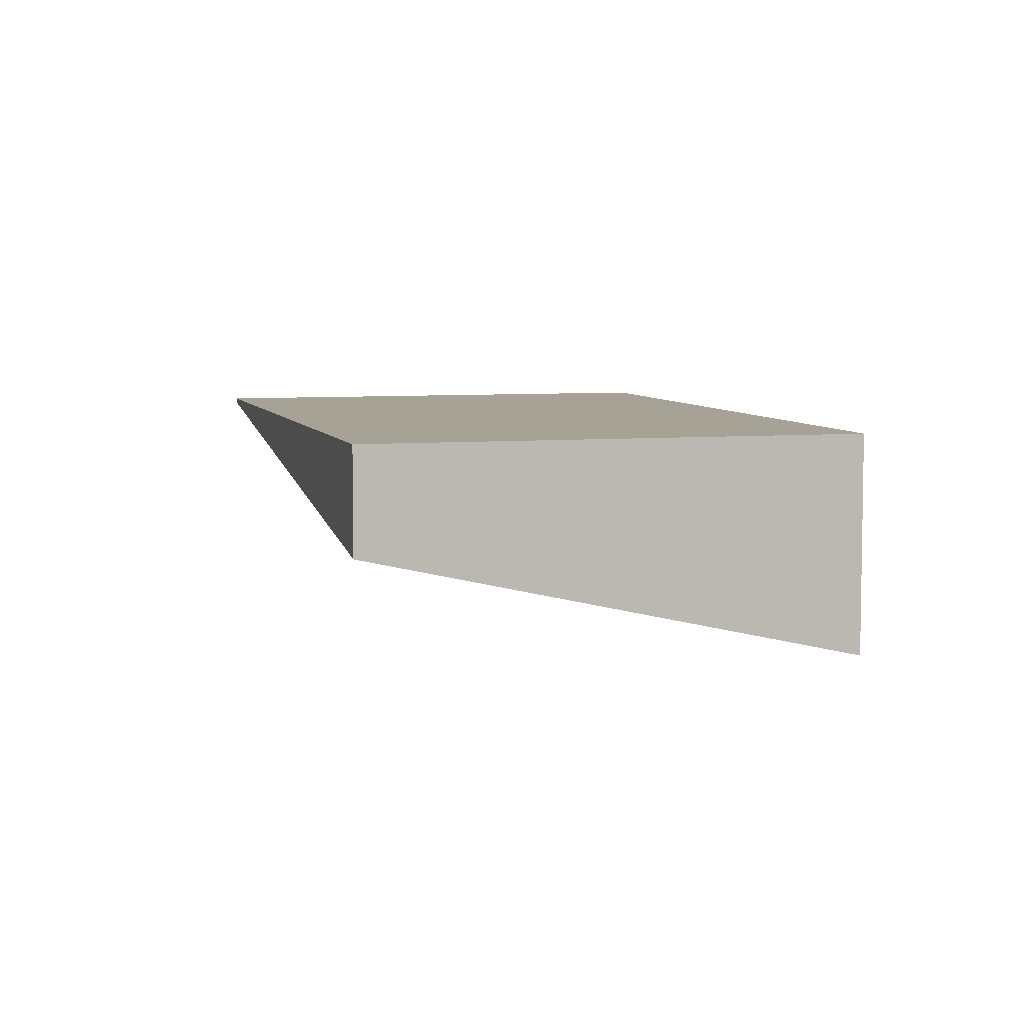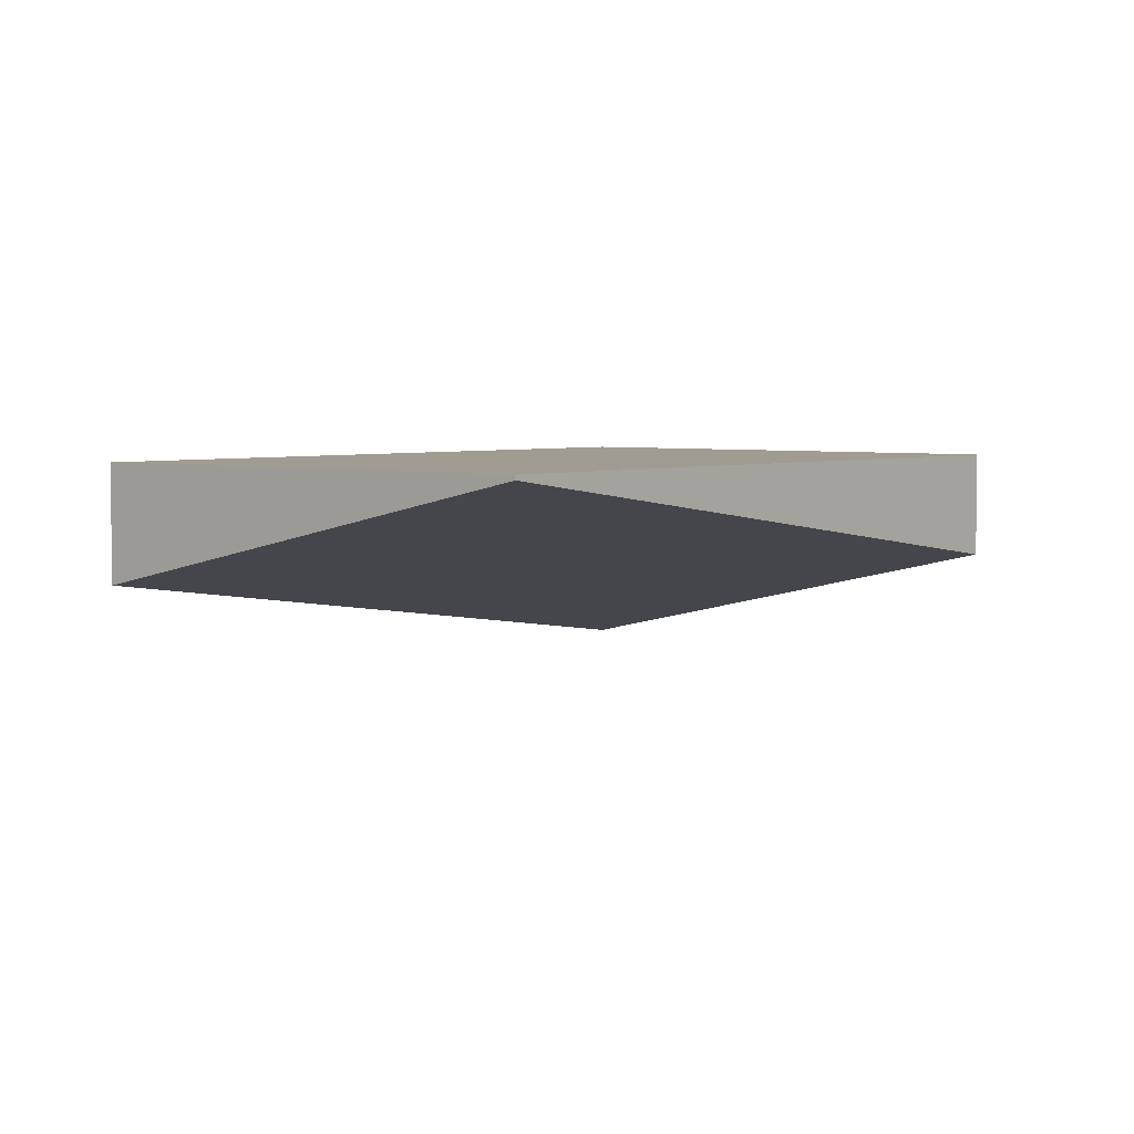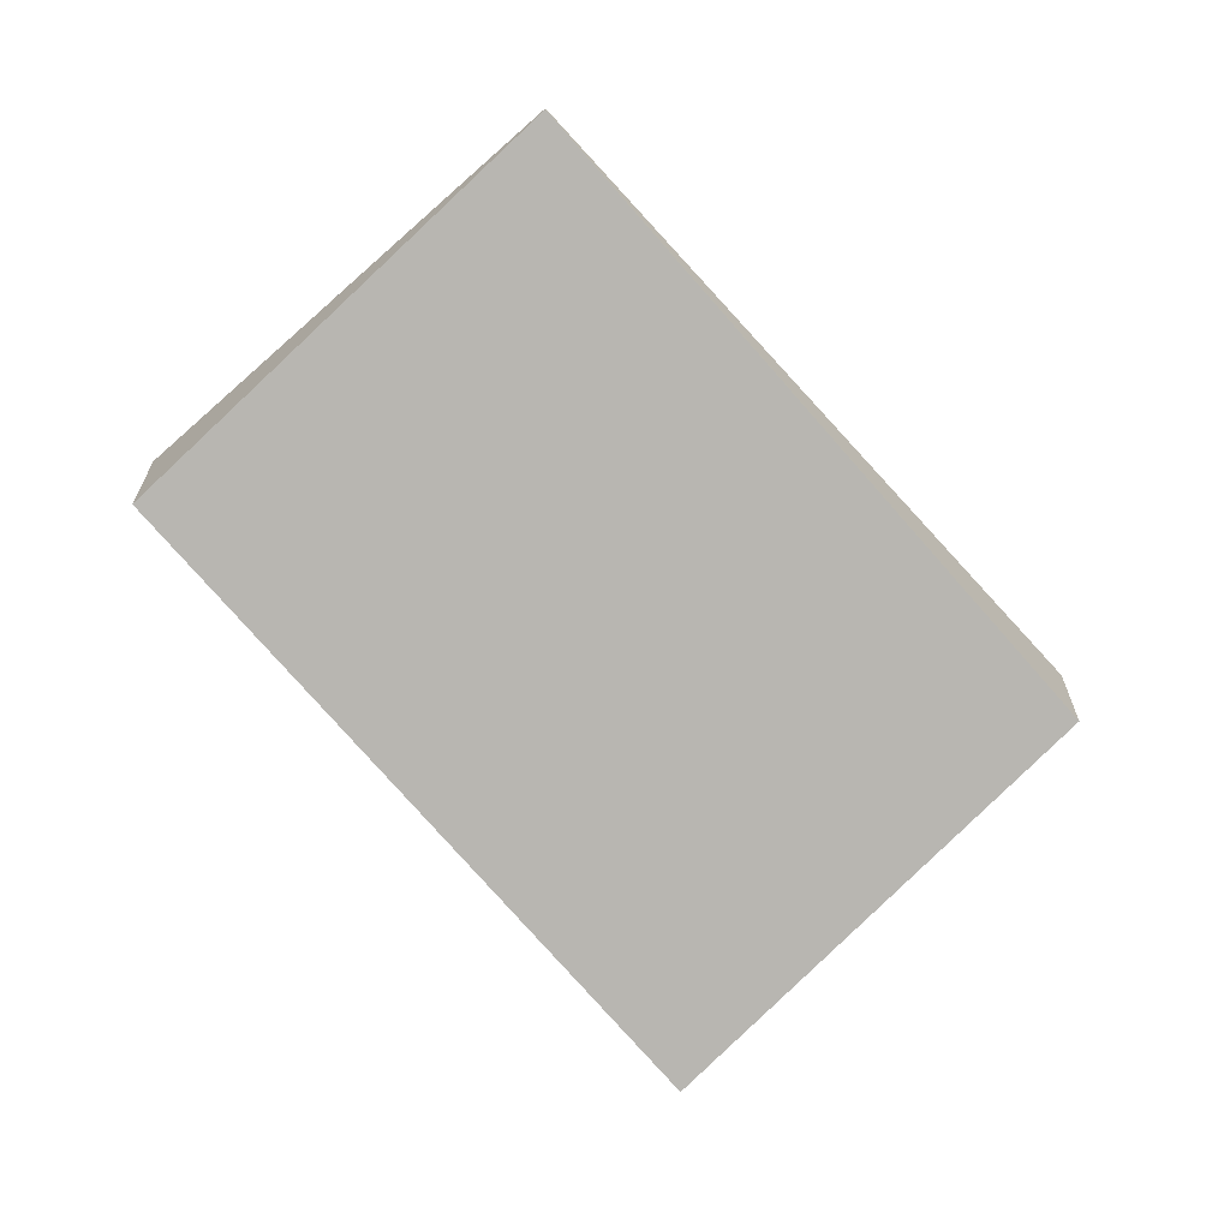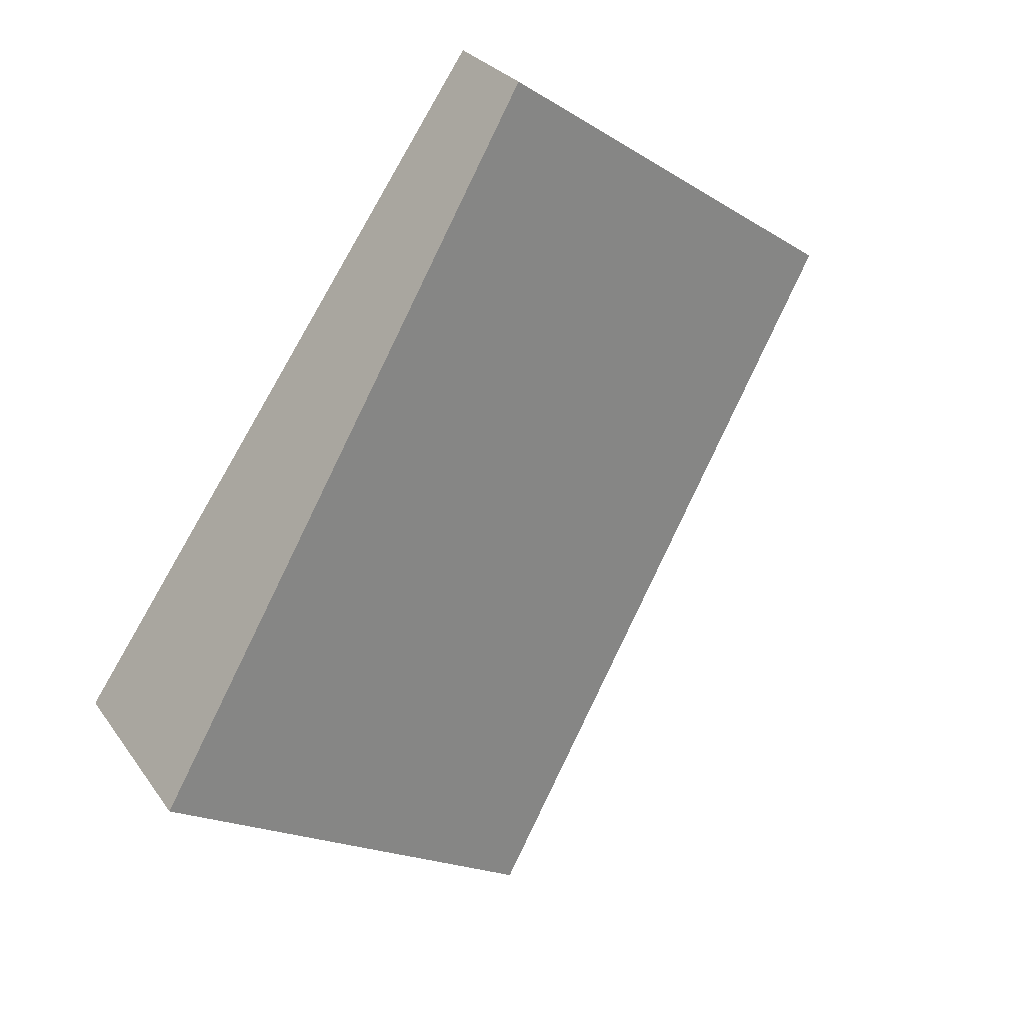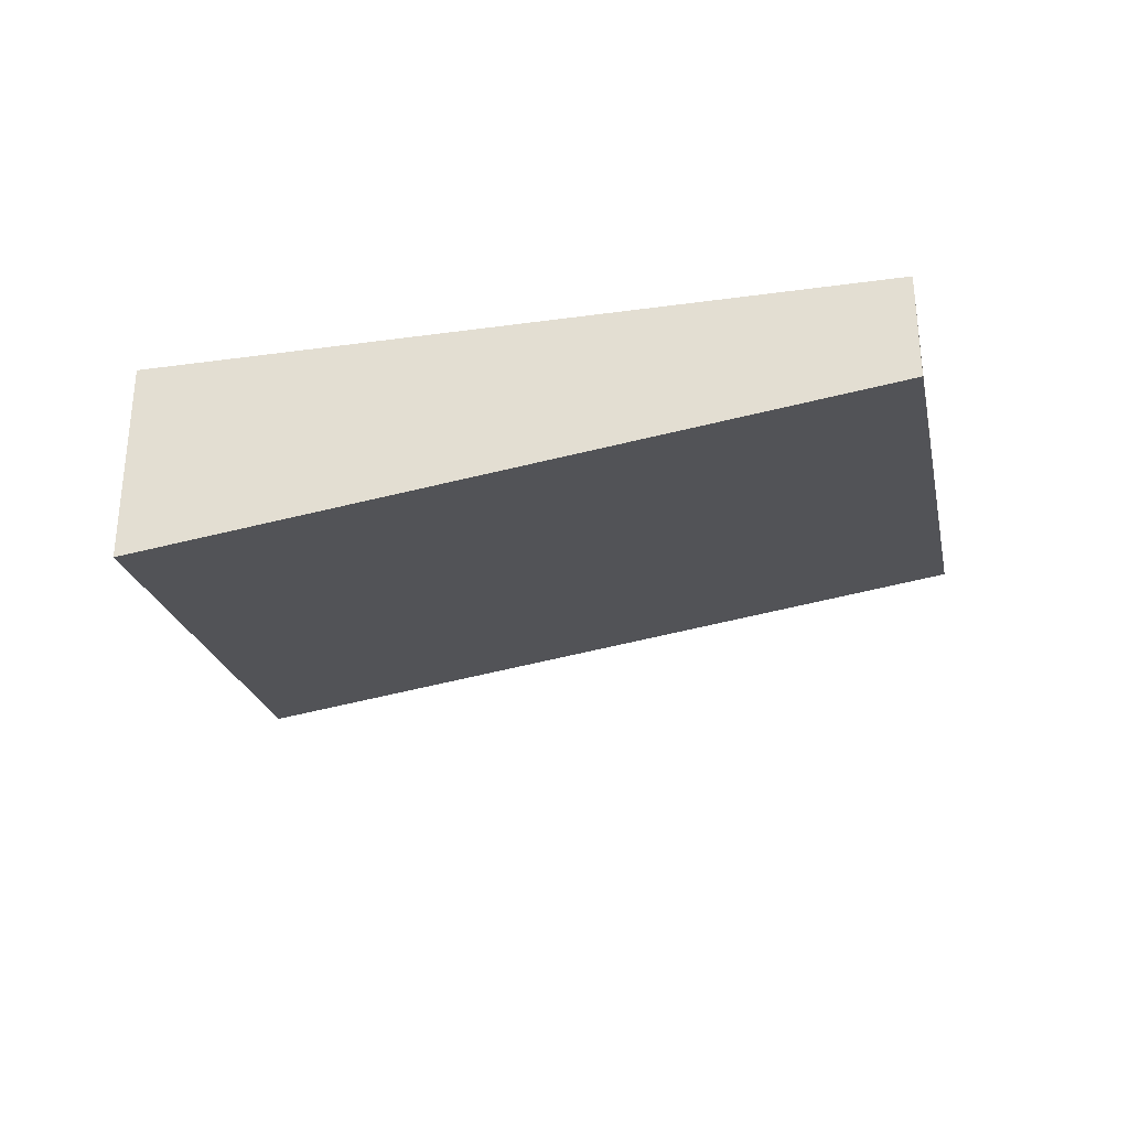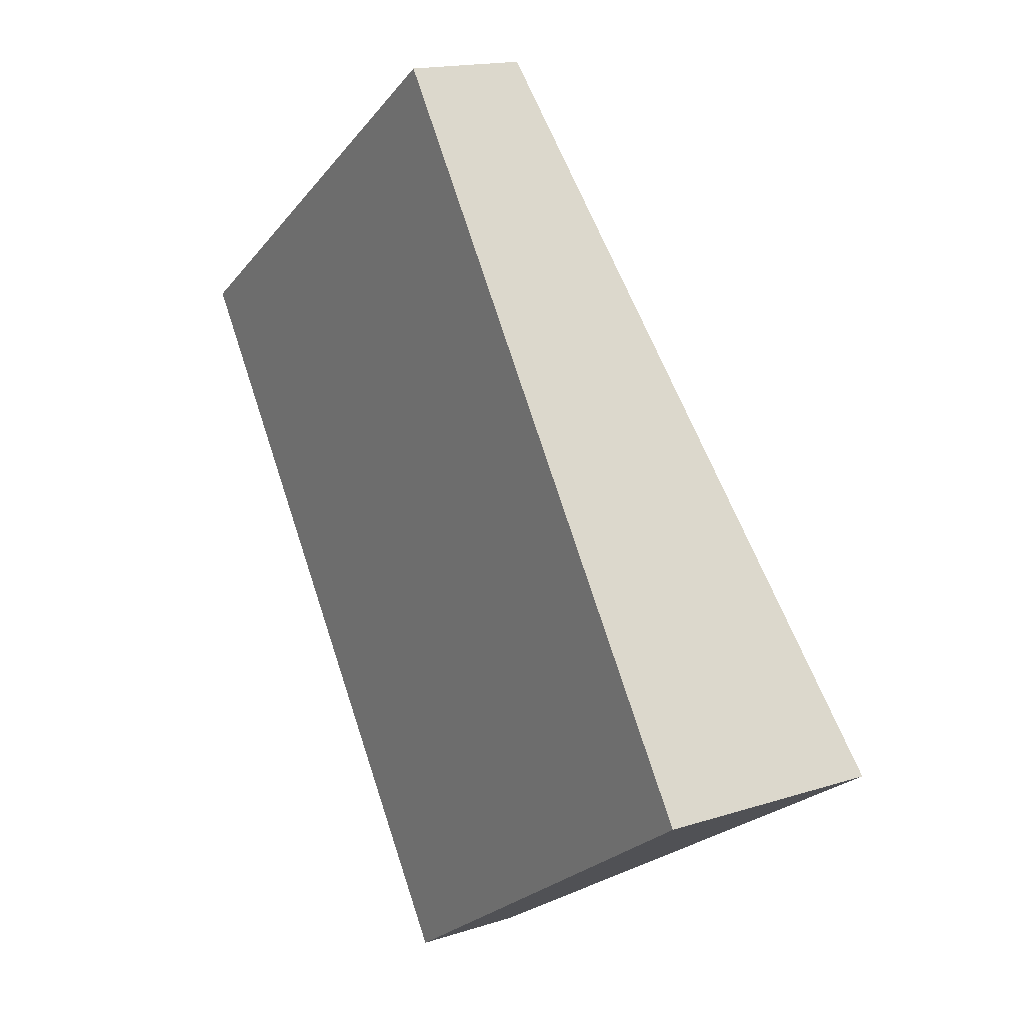
<metadata>
{"format":"obj","ext":"obj","renderer":"f3d","projection":"perspective","resolution":1024,"background":"white","views":[{"elev":6.3,"azim":18.9,"up":"+Z"},{"elev":4.3,"azim":-106.6,"up":"+Z"},{"elev":-67.2,"azim":-104.0,"up":"+Z"},{"elev":27.0,"azim":152.7,"up":"+Y"},{"elev":-33.5,"azim":135.0,"up":"+Z"},{"elev":16.3,"azim":56.5,"up":"+Y"}]}
</metadata>
<code>
v -1905 -287.2 -0.01857
v -1903 -286 -0.4652
v -1901 -288.5 -0.8692
v -1903 -289.6 -0.4205
v -1903 -286 -0.4652
v -1905 -287.2 -0.01857
v -1905 -287.2 0
v -1903 -286 0
v -1901 -288.5 -0.8692
v -1903 -286 -0.4652
v -1903 -286 0
v -1901 -288.5 0
v -1903 -289.6 -0.4205
v -1901 -288.5 -0.8692
v -1901 -288.5 0
v -1903 -289.6 0
v -1905 -287.2 -0.01857
v -1903 -289.6 -0.4205
v -1903 -289.6 0
v -1905 -287.2 0
v -1905 -287.2 0
v -1903 -286 0
v -1901 -288.5 0
v -1903 -289.6 0
f 2 3 4 1
f 6 7 8 5
f 10 11 12 9
f 14 15 16 13
f 18 19 20 17
f 22 23 24 21

</code>
